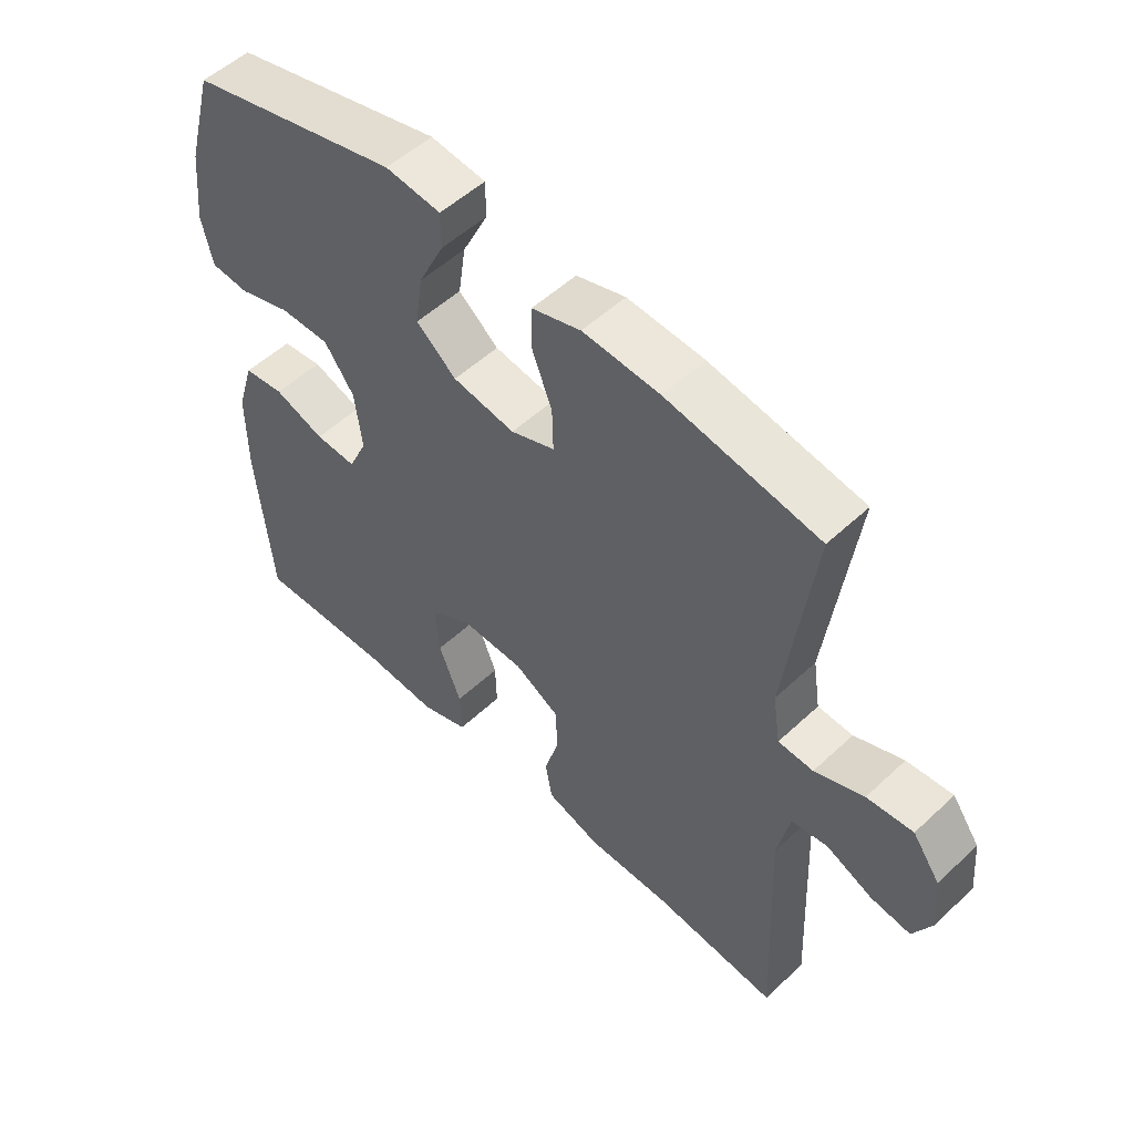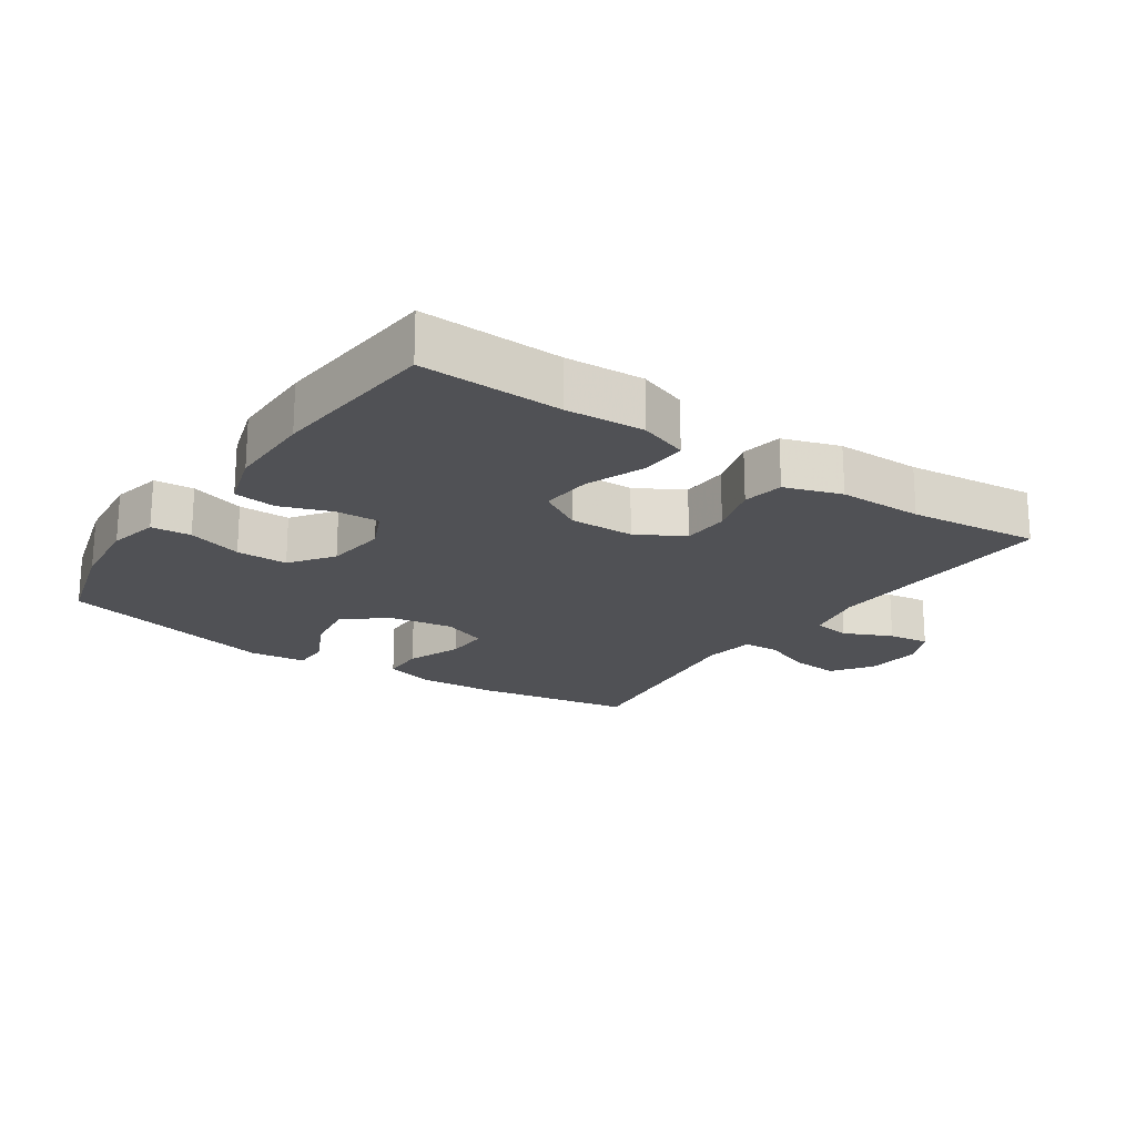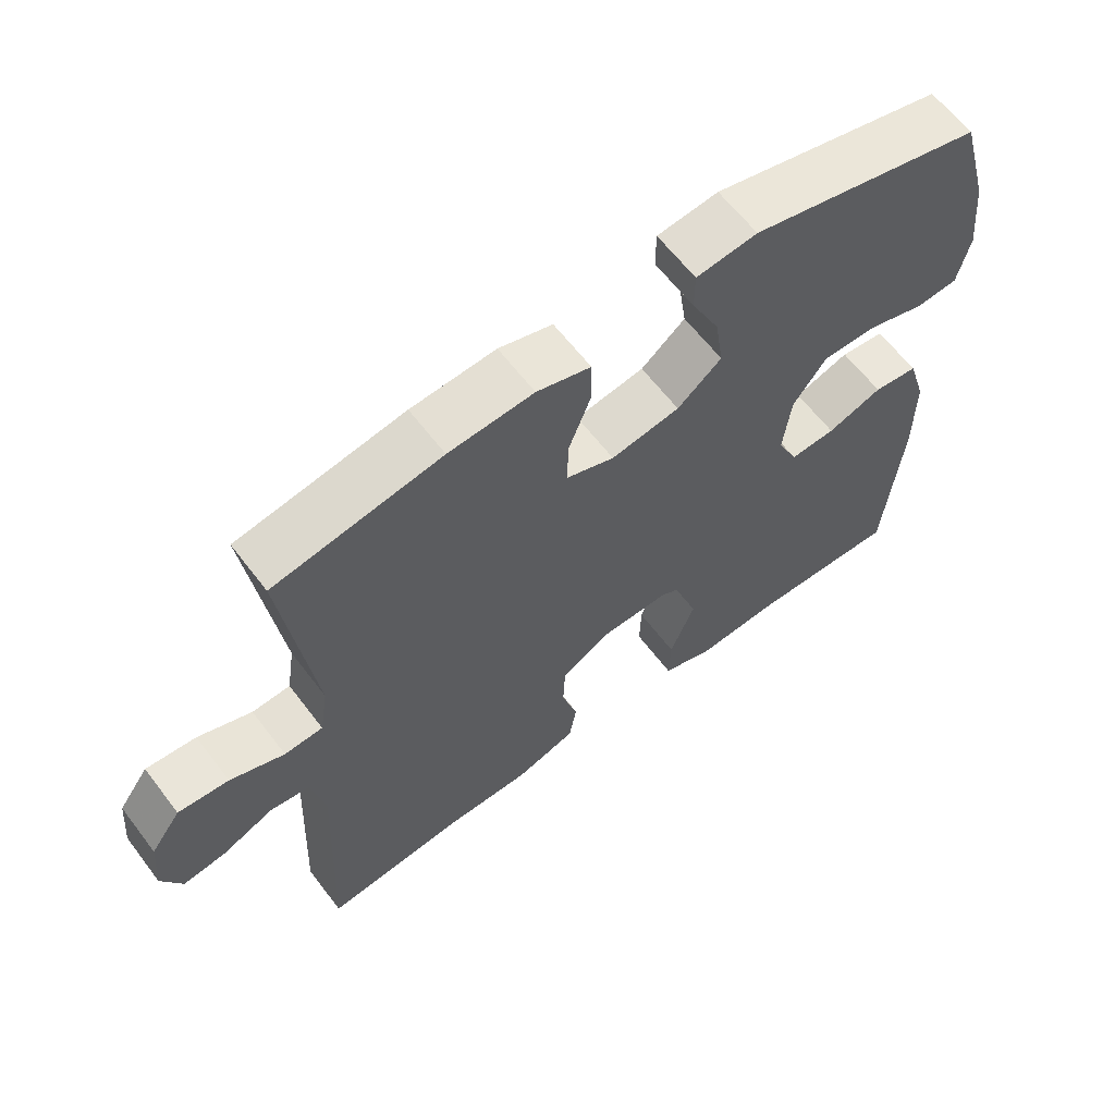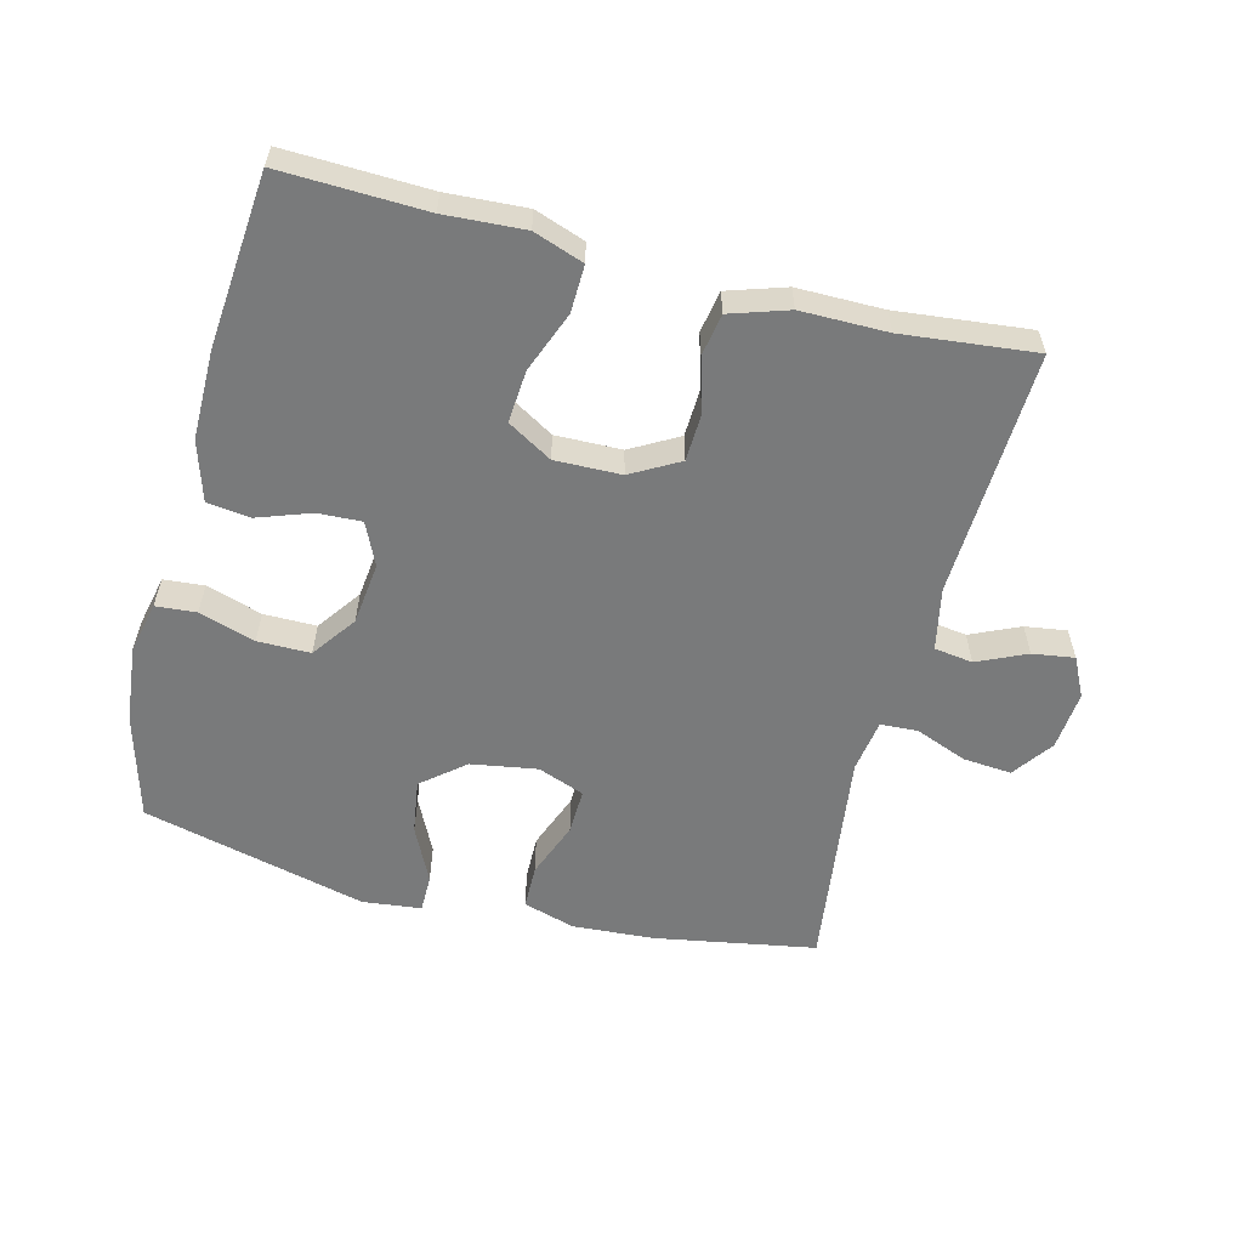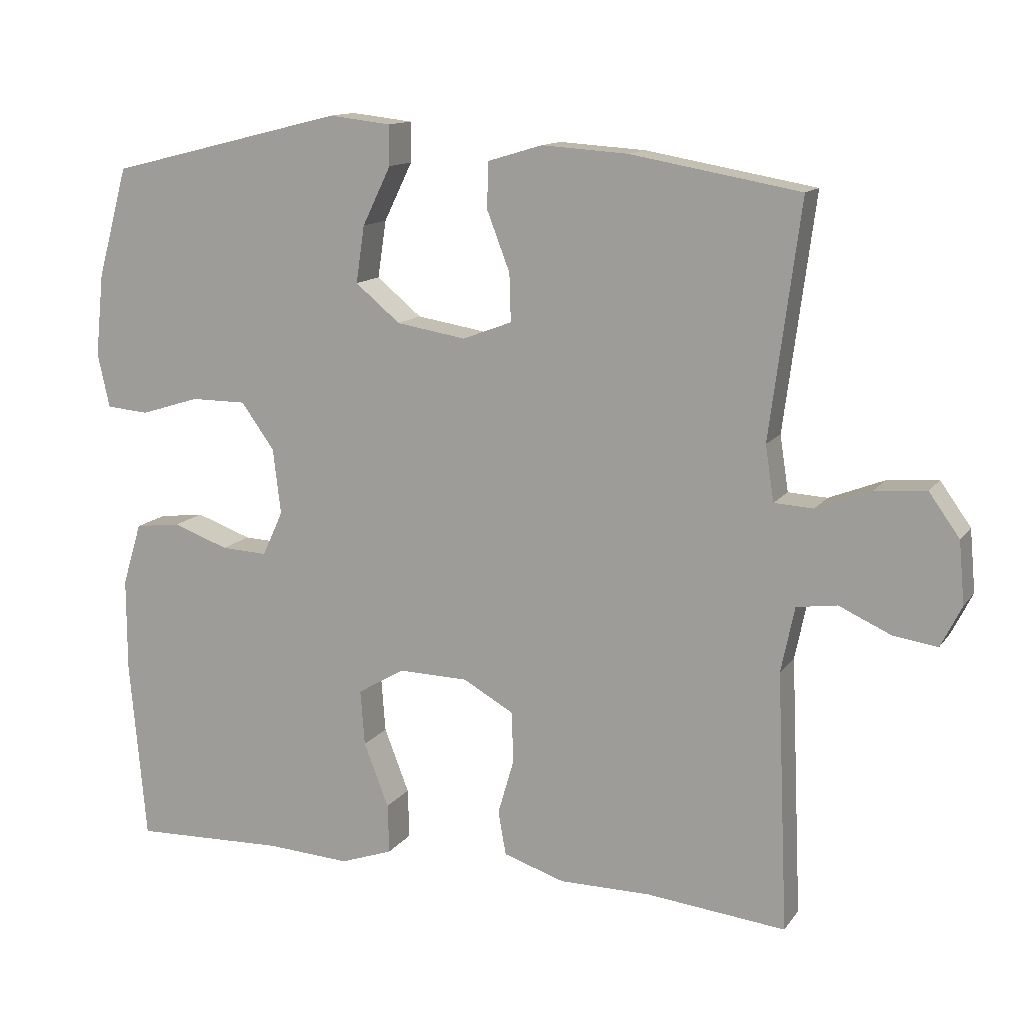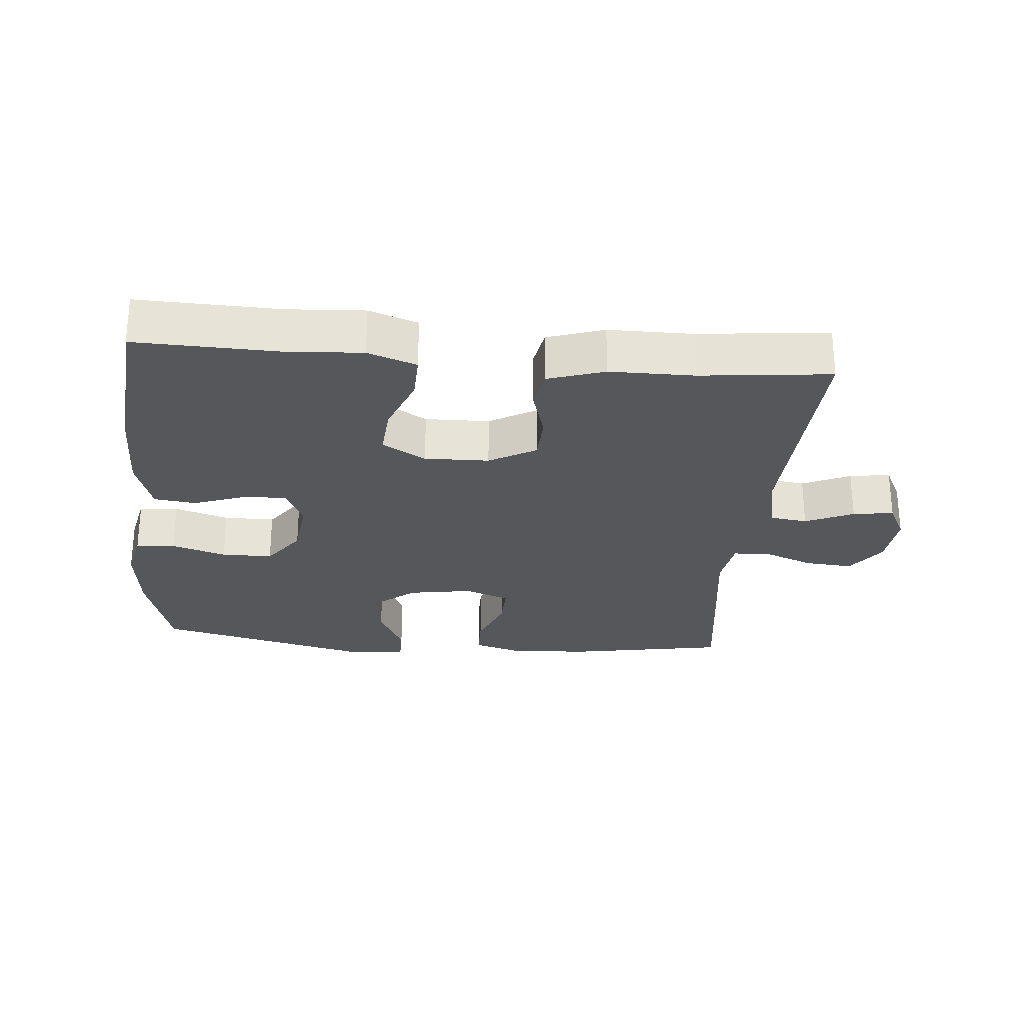
<metadata>
{"format":"obj","ext":"obj","renderer":"f3d","projection":"perspective","resolution":1024,"background":"white","views":[{"elev":52.8,"azim":-135.0,"up":"+Z"},{"elev":-20.2,"azim":145.7,"up":"+Y"},{"elev":62.5,"azim":-37.2,"up":"+Z"},{"elev":-58.0,"azim":165.6,"up":"+Y"},{"elev":12.9,"azim":-157.8,"up":"+Z"},{"elev":-26.9,"azim":175.0,"up":"+Y"}]}
</metadata>
<code>
v -0.5 0.07 -0.5
v -0.484 0.07 -0.136
v -0.503 0.07 -0.044
v -0.56 0.07 -0.036
v -0.633 0.07 -0.069
v -0.695 0.07 -0.078
v -0.724 0.07 -0.02
v -0.716 0.07 0.067
v -0.673 0.07 0.127
v -0.601 0.07 0.121
v -0.524 0.07 0.091
v -0.469 0.07 0.094
v -0.457 0.07 0.172
v -0.5 0.07 0.5
v -0.262 0.07 0.542
v -0.141 0.07 0.55
v -0.064 0.07 0.527
v -0.063 0.07 0.462
v -0.095 0.07 0.379
v -0.097 0.07 0.312
v -0.028 0.07 0.286
v 0.07 0.07 0.302
v 0.133 0.07 0.354
v 0.121 0.07 0.434
v 0.081 0.07 0.516
v 0.081 0.07 0.572
v 0.168 0.07 0.582
v 0.5 0.07 0.5
v 0.543 0.07 0.345
v 0.555 0.07 0.229
v 0.538 0.07 0.153
v 0.478 0.07 0.148
v 0.395 0.07 0.174
v 0.317 0.07 0.174
v 0.27 0.07 0.109
v 0.259 0.07 0.017
v 0.288 0.07 -0.046
v 0.353 0.07 -0.043
v 0.432 0.07 -0.015
v 0.496 0.07 -0.023
v 0.523 0.07 -0.111
v 0.523 0.07 -0.243
v 0.5 0.07 -0.5
v 0.286 0.07 -0.493
v 0.168 0.07 -0.5
v 0.094 0.07 -0.474
v 0.096 0.07 -0.404
v 0.131 0.07 -0.314
v 0.137 0.07 -0.236
v 0.071 0.07 -0.197
v -0.027 0.07 -0.199
v -0.098 0.07 -0.239
v -0.101 0.07 -0.31
v -0.078 0.07 -0.389
v -0.089 0.07 -0.451
v -0.175 0.07 -0.479
v -0.303 0.07 -0.479
v -0.5 0 -0.5
v -0.484 0 -0.136
v -0.503 0 -0.044
v -0.56 0 -0.036
v -0.633 0 -0.069
v -0.695 0 -0.078
v -0.724 0 -0.02
v -0.716 0 0.067
v -0.673 0 0.127
v -0.601 0 0.121
v -0.524 0 0.091
v -0.469 0 0.094
v -0.457 0 0.172
v -0.5 0 0.5
v -0.262 0 0.542
v -0.141 0 0.55
v -0.064 0 0.527
v -0.063 0 0.462
v -0.095 0 0.379
v -0.097 0 0.312
v -0.028 0 0.286
v 0.07 0 0.302
v 0.133 0 0.354
v 0.121 0 0.434
v 0.081 0 0.516
v 0.081 0 0.572
v 0.168 0 0.582
v 0.5 0 0.5
v 0.543 0 0.345
v 0.555 0 0.229
v 0.538 0 0.153
v 0.478 0 0.148
v 0.395 0 0.174
v 0.317 0 0.174
v 0.27 0 0.109
v 0.259 0 0.017
v 0.288 0 -0.046
v 0.353 0 -0.043
v 0.432 0 -0.015
v 0.496 0 -0.023
v 0.523 0 -0.111
v 0.523 0 -0.243
v 0.5 0 -0.5
v 0.286 0 -0.493
v 0.168 0 -0.5
v 0.094 0 -0.474
v 0.096 0 -0.404
v 0.131 0 -0.314
v 0.137 0 -0.236
v 0.071 0 -0.197
v -0.027 0 -0.199
v -0.098 0 -0.239
v -0.101 0 -0.31
v -0.078 0 -0.389
v -0.089 0 -0.451
v -0.175 0 -0.479
v -0.303 0 -0.479
f 54 55 56 57
f 53 54 57 1
f 52 53 1 2
f 51 52 2 3
f 50 51 3
f 45 46 47 48
f 44 45 48 49
f 43 44 49
f 42 43 49
f 41 42 49 50
f 38 39 40 41
f 37 38 41 50
f 30 31 32 33
f 30 33 34
f 29 30 34
f 28 29 34
f 27 28 34 35
f 24 25 26 27
f 23 24 27 35
f 16 17 18 19
f 16 19 20
f 13 14 15 16
f 12 13 16 20
f 8 9 10 11
f 8 11 12
f 7 8 12
f 4 5 6 7
f 4 7 12
f 3 4 12 20
f 36 37 50 3
f 22 23 35 36
f 21 22 36 3
f 3 20 21
f 114 113 112 111
f 58 114 111 110
f 59 58 110 109
f 60 59 109 108
f 60 108 107
f 105 104 103 102
f 106 105 102 101
f 106 101 100
f 106 100 99
f 107 106 99 98
f 98 97 96 95
f 107 98 95 94
f 90 89 88 87
f 91 90 87
f 91 87 86
f 91 86 85
f 92 91 85 84
f 84 83 82 81
f 92 84 81 80
f 76 75 74 73
f 77 76 73
f 73 72 71 70
f 77 73 70 69
f 68 67 66 65
f 69 68 65
f 69 65 64
f 64 63 62 61
f 69 64 61
f 77 69 61 60
f 60 107 94 93
f 93 92 80 79
f 60 93 79 78
f 78 77 60
f 1 58 59 2
f 2 59 60 3
f 3 60 61 4
f 4 61 62 5
f 5 62 63 6
f 6 63 64 7
f 7 64 65 8
f 8 65 66 9
f 9 66 67 10
f 10 67 68 11
f 11 68 69 12
f 12 69 70 13
f 13 70 71 14
f 14 71 72 15
f 15 72 73 16
f 16 73 74 17
f 17 74 75 18
f 18 75 76 19
f 19 76 77 20
f 20 77 78 21
f 21 78 79 22
f 22 79 80 23
f 23 80 81 24
f 24 81 82 25
f 25 82 83 26
f 26 83 84 27
f 27 84 85 28
f 28 85 86 29
f 29 86 87 30
f 30 87 88 31
f 31 88 89 32
f 32 89 90 33
f 33 90 91 34
f 34 91 92 35
f 35 92 93 36
f 36 93 94 37
f 37 94 95 38
f 38 95 96 39
f 39 96 97 40
f 40 97 98 41
f 41 98 99 42
f 42 99 100 43
f 43 100 101 44
f 44 101 102 45
f 45 102 103 46
f 46 103 104 47
f 47 104 105 48
f 48 105 106 49
f 49 106 107 50
f 50 107 108 51
f 51 108 109 52
f 52 109 110 53
f 53 110 111 54
f 54 111 112 55
f 55 112 113 56
f 56 113 114 57
f 57 114 58 1

</code>
